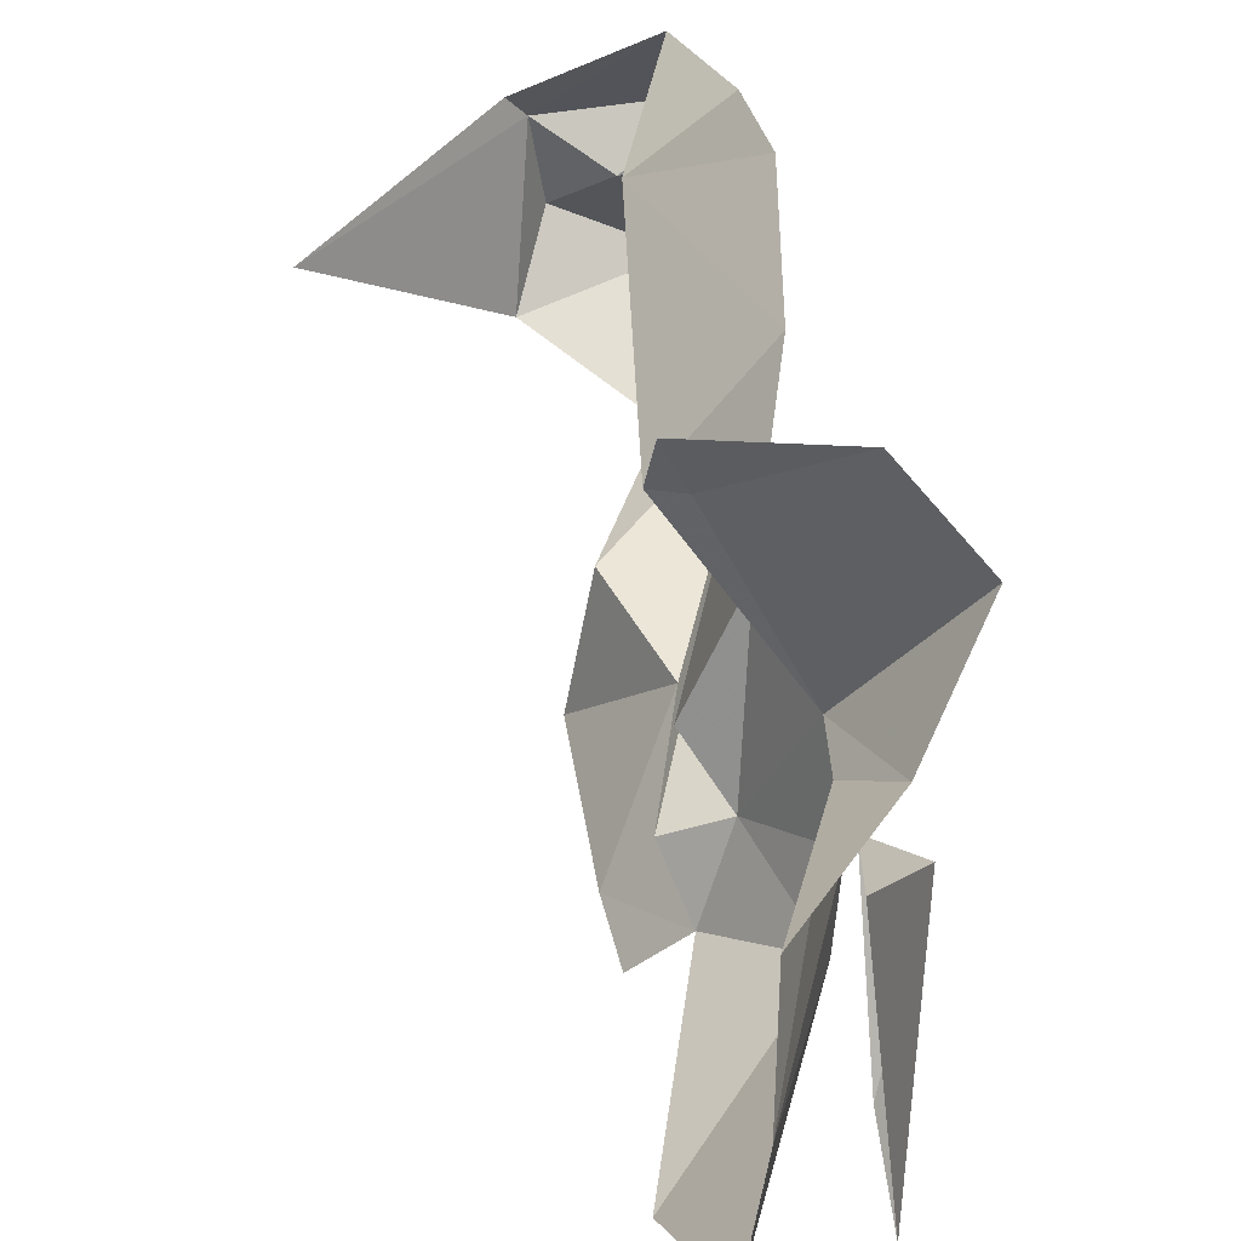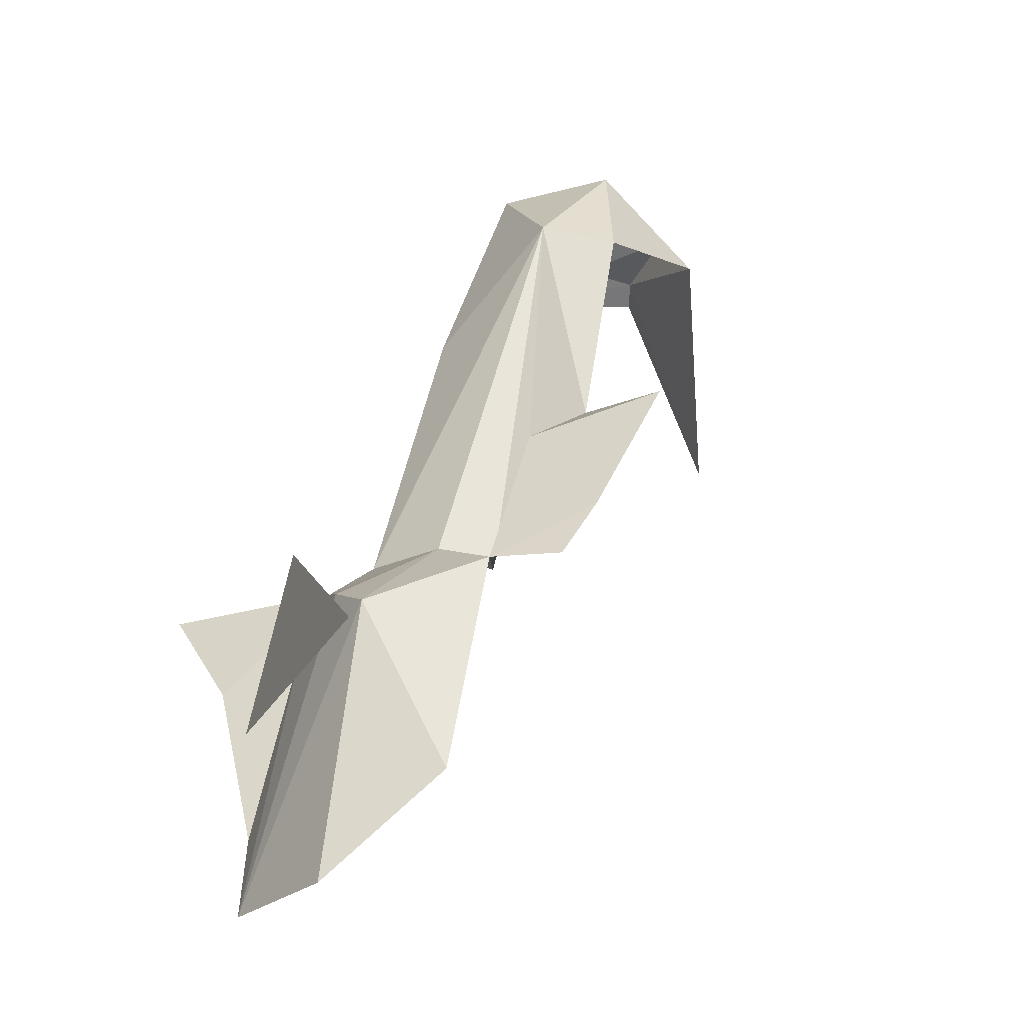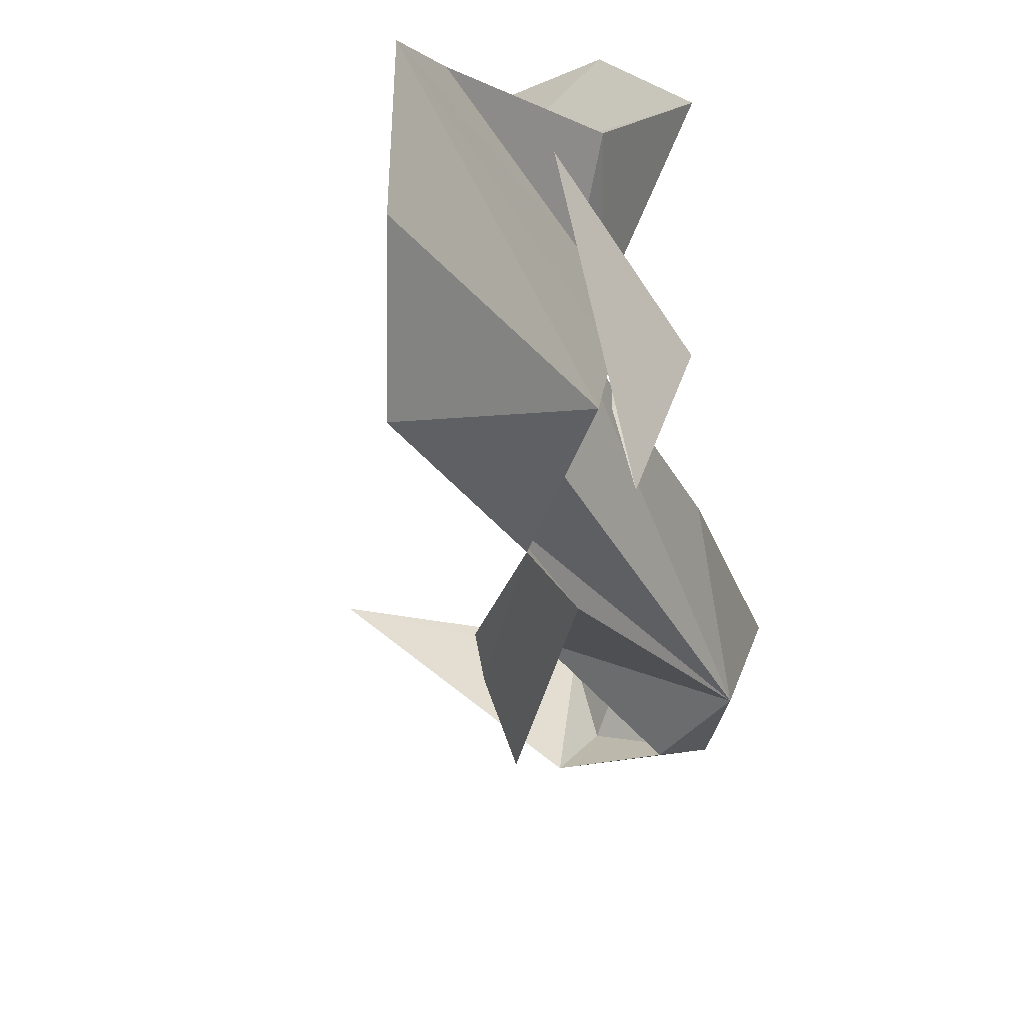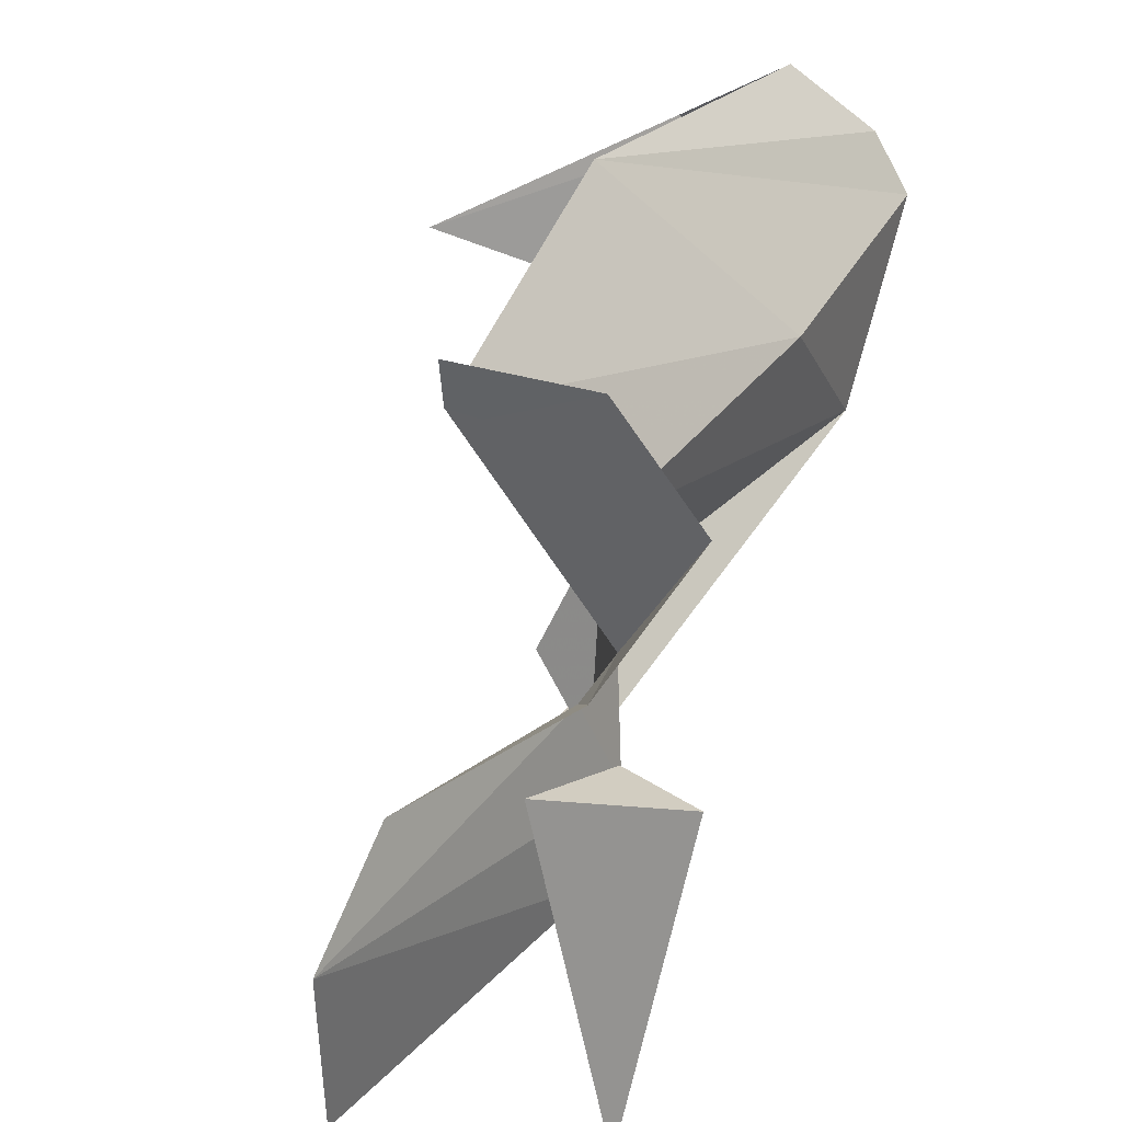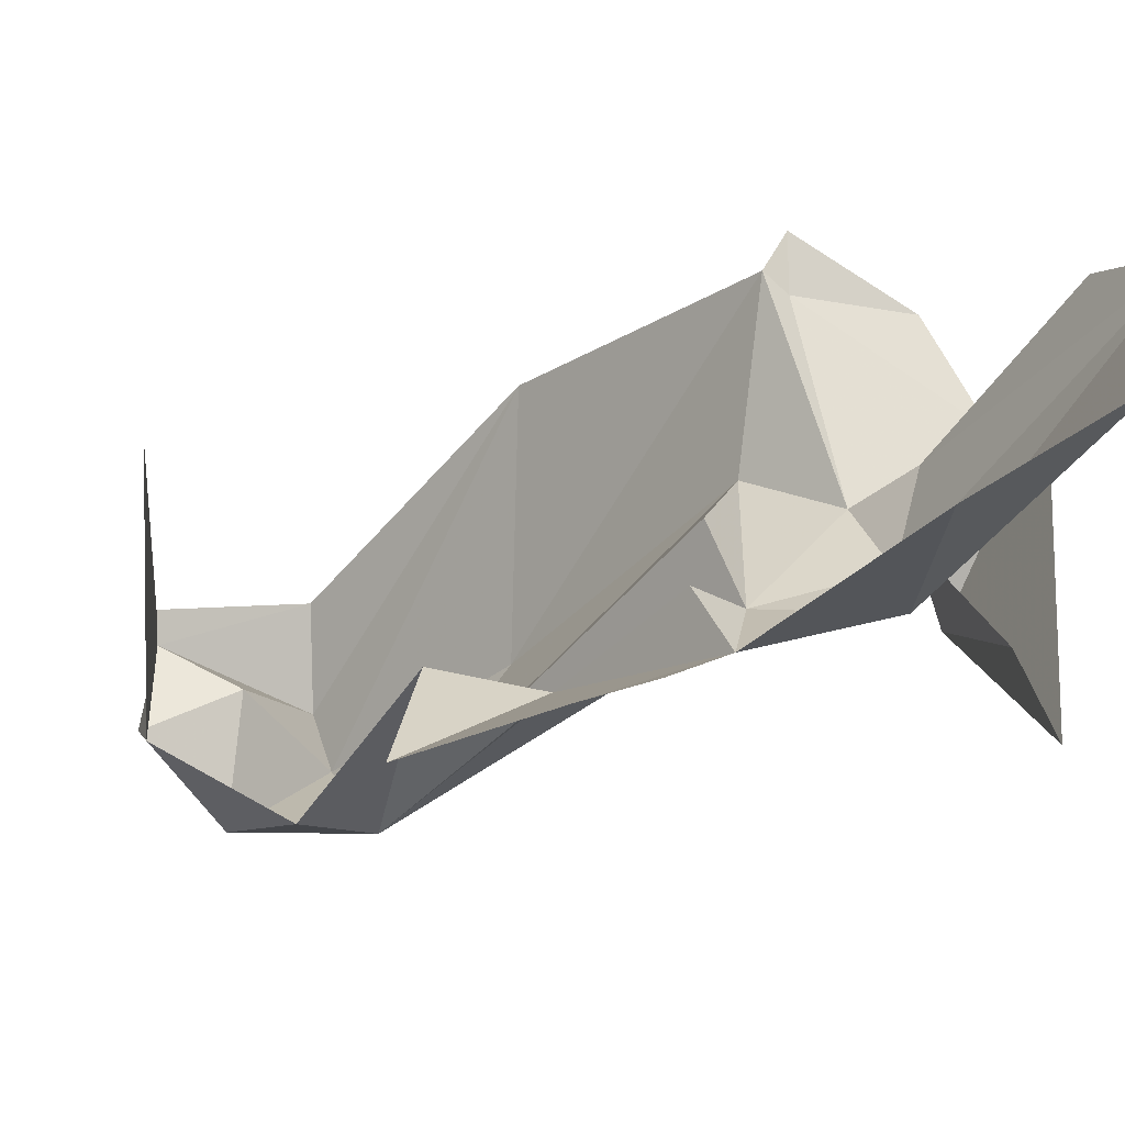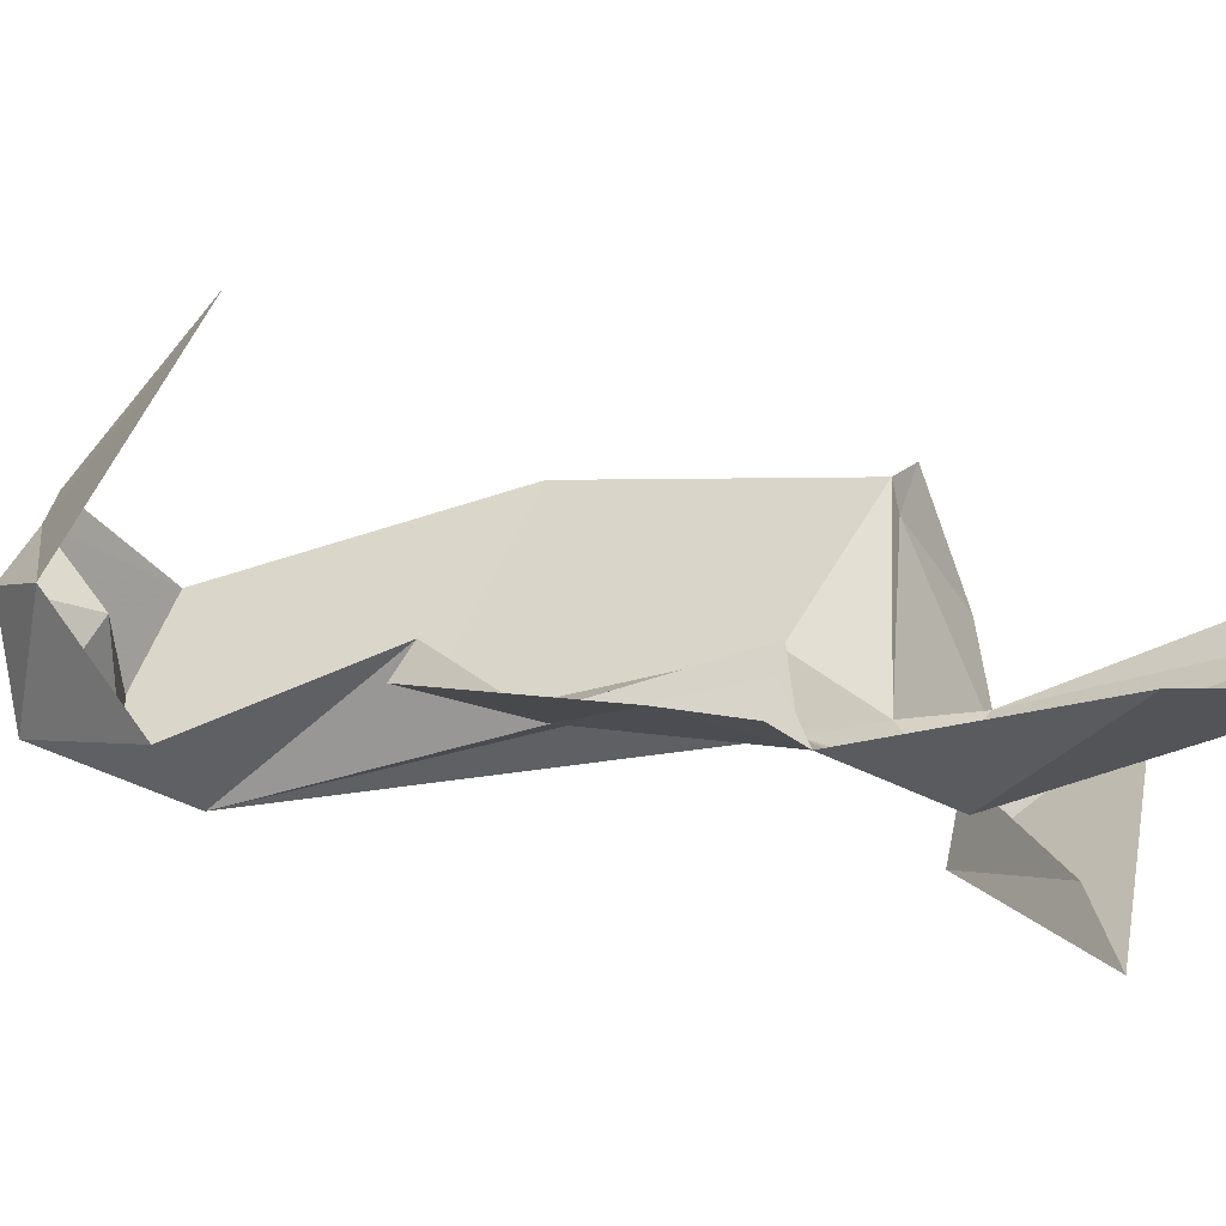
<metadata>
{"format":"obj","ext":"obj","renderer":"f3d","projection":"perspective","resolution":1024,"background":"white","views":[{"elev":26.4,"azim":-153.2,"up":"+Y"},{"elev":-11.7,"azim":-23.7,"up":"+Z"},{"elev":-45.0,"azim":-135.4,"up":"+Y"},{"elev":22.6,"azim":-127.2,"up":"+Y"},{"elev":-53.2,"azim":162.4,"up":"+Y"},{"elev":-67.6,"azim":128.7,"up":"+Y"}]}
</metadata>
<code>
g beg001_ar_skin
v 0.2787 -0.1812 0.1015
v 0.2122 -0.1218 0.1015
v 0.3366 -0.1557 0.1707
v 0.3182 -0.001678 0.2838
v 0.4567 -0.09071 0.3361
v 0.4271 0.06192 0.3403
v 0.3974 0.1298 0.6117
v 0.485 0.0916 0.5905
v 0.2504 -0.04266 0.1015
v 0.1882 -0.02005 0.1269
v 0.5316 0.2089 0.7261
v 0.6419 0.1679 0.5961
v 0.06951 -0.07799 0.04779
v 0.1232 -0.2108 -0.1571
v -0.005388 -0.1571 -0.2815
v -0.04496 0.006802 -0.3154
v 0.0681 0.009628 0.06757
v 0.09778 0.1142 0.08594
v 0.05679 0.1029 0.01245
v -0.006802 0.09725 -0.2221
v -0.028 0.1495 -0.04266
v -0.05202 0.2711 0.0605
v 0.1727 0.3191 0.002562
v 0.02853 0.3785 0.01952
v 0.184 0.3757 -0.03277
v 0.2052 0.3234 -0.01298
v 0.1826 0.1919 0.1368
v 0.2334 0.06474 0.1015
v 0.3055 0.2612 0.4661
v 0.3621 0.4534 0.264
v 0.4299 0.3276 0.7148
v 0.4596 0.3898 0.695
v 0.4907 0.4647 0.6074
v 0.5486 0.3149 0.623
v 0.6433 0.3573 0.6272
v 0.6532 0.3813 0.6004
v 0.7196 0.2937 0.3318
v 0.6447 0.2598 0.664
v 0.008744 -0.005917 0.1086
v 0.05255 0.03648 0.05344
v 0.007331 -0.1642 -0.004504
v -0.01811 0.08029 -0.09778
v -0.01952 -0.2857 -0.008744
g beg001_ar_skin_0
f 3 2 1
f 2 3 4
f 3 5 4
f 5 6 4
f 7 4 6
f 7 6 8
f 7 9 4
f 4 9 2
f 2 9 10
f 7 10 9
f 11 7 8
f 11 8 12
f 10 13 2
f 2 13 14
f 14 13 15
f 15 13 16
f 16 13 17
f 13 10 17
f 18 17 10
f 19 16 17
f 17 18 19
f 16 19 20
f 19 21 20
f 18 21 19
f 21 18 22
f 22 18 23
f 23 24 22
f 25 24 23
f 25 23 26
f 23 18 26
f 10 27 18
f 27 26 18
f 27 10 28
f 7 28 10
f 7 27 28
f 29 26 27
f 27 7 29
f 30 26 29
f 29 7 31
f 29 31 30
f 31 7 11
f 31 32 30
f 30 32 33
f 11 34 31
f 31 34 32
f 35 33 32
f 32 34 35
f 33 35 36
f 35 37 36
f 12 37 35
f 38 34 11
f 35 34 38
f 35 38 12
f 11 12 38
f 41 40 39
f 42 39 40
f 43 41 39
f 43 39 42

</code>
